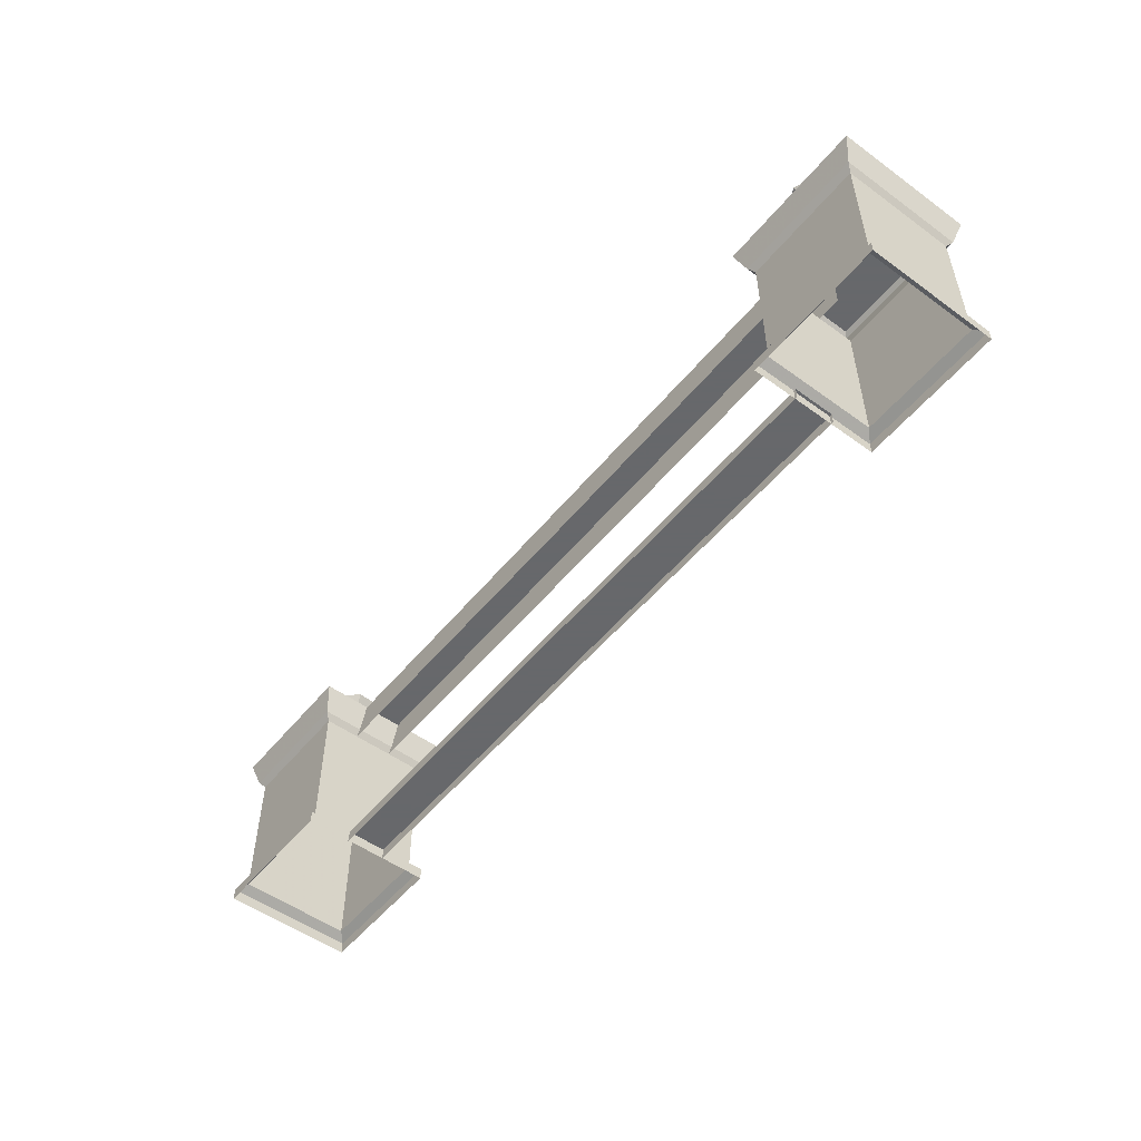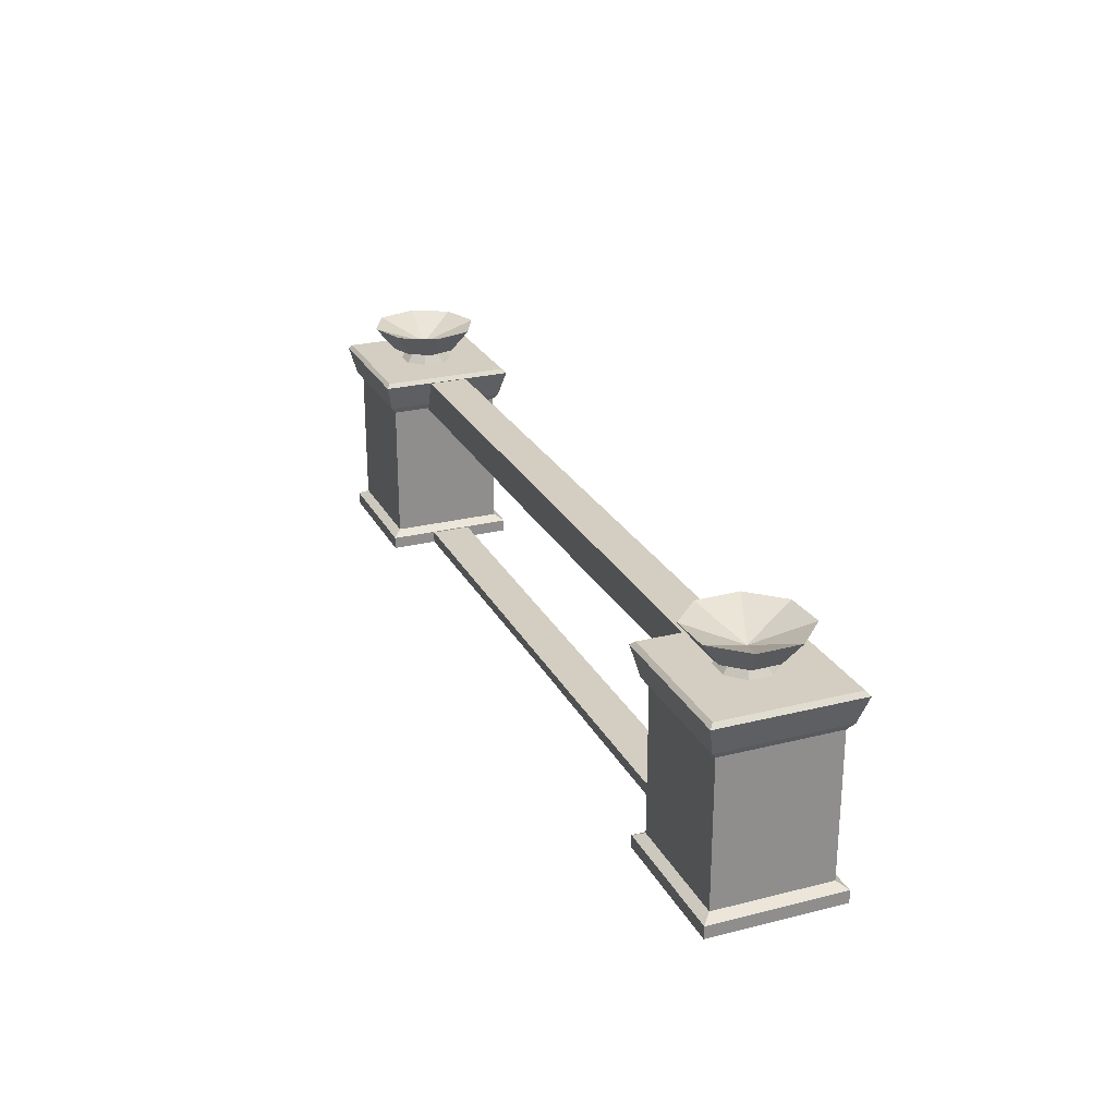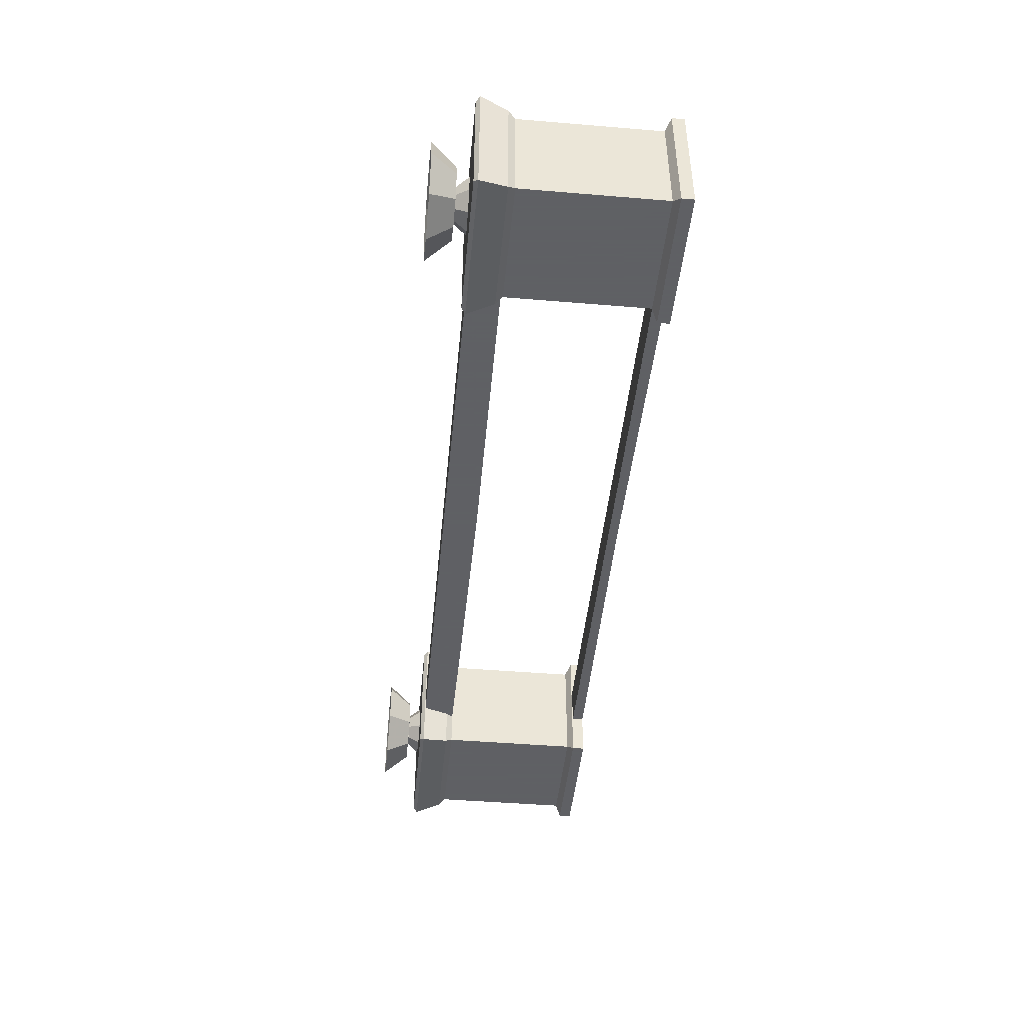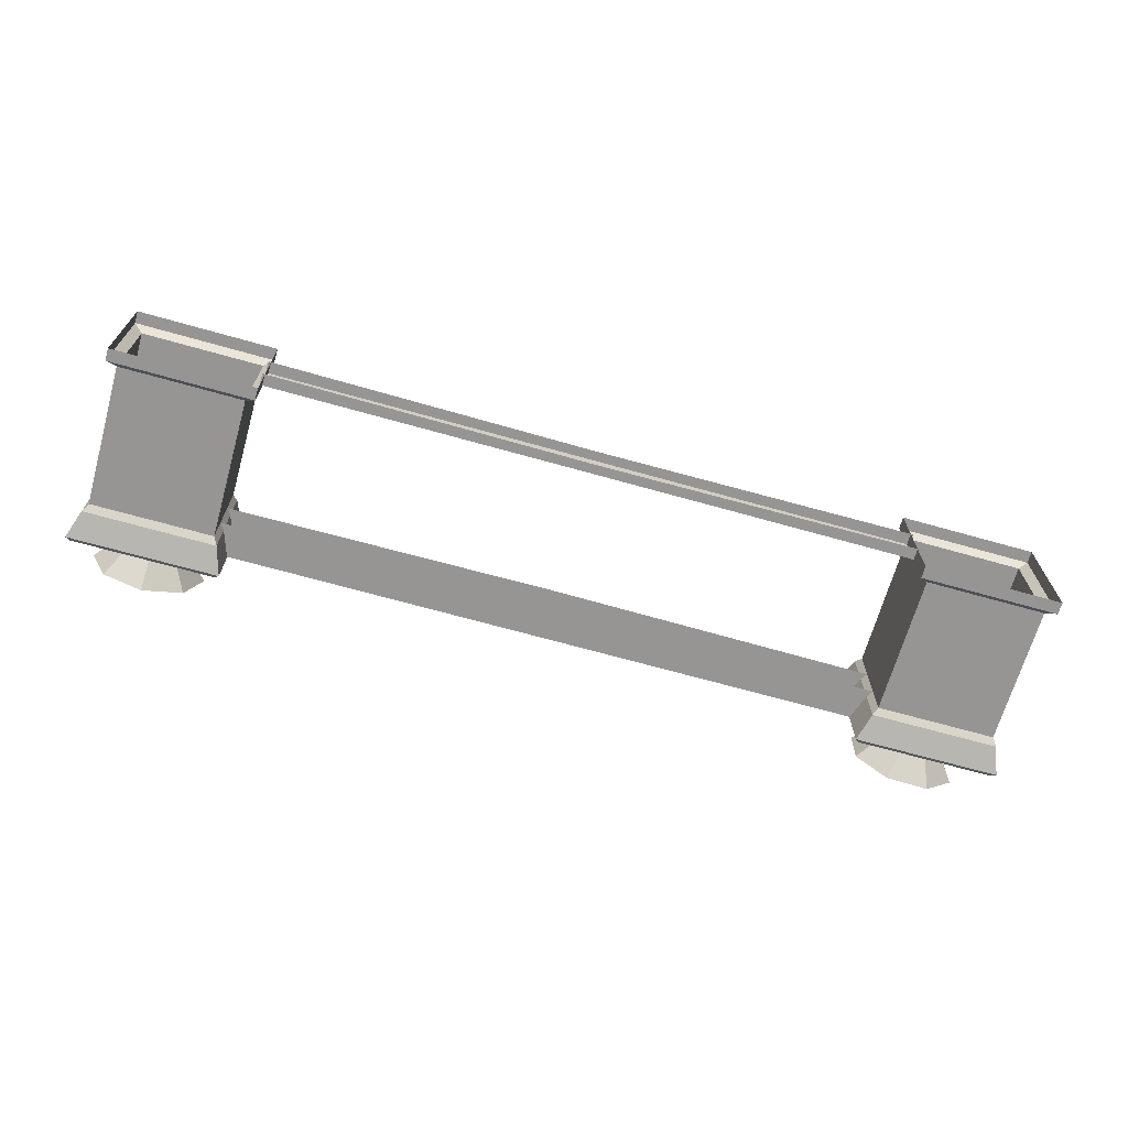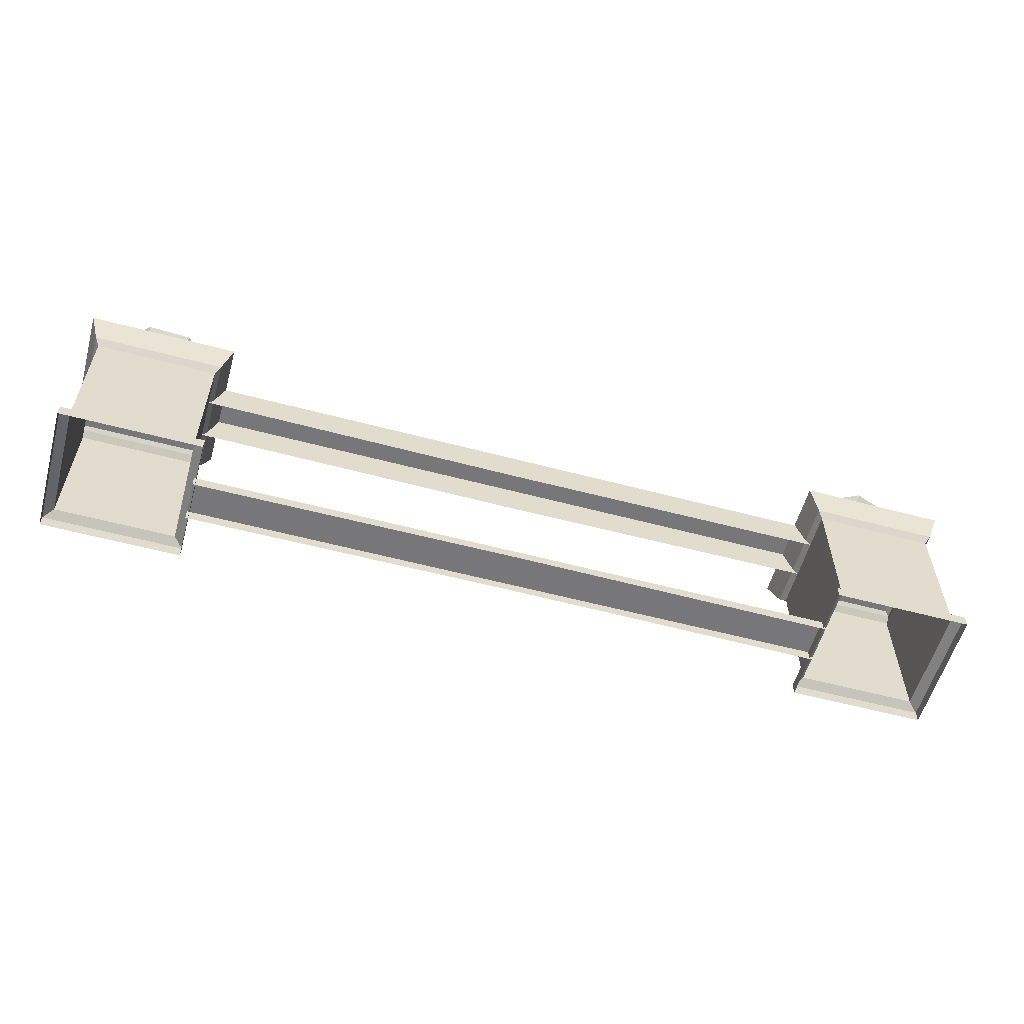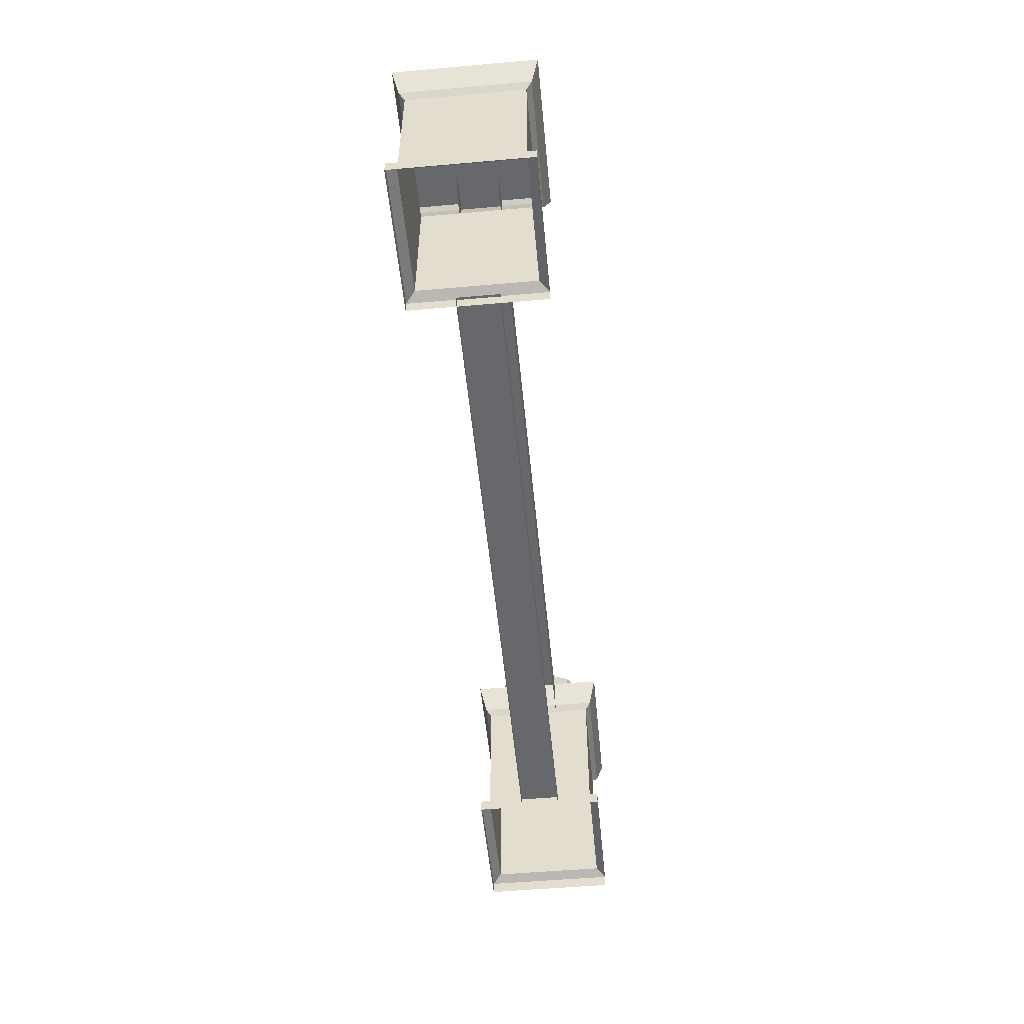
<metadata>
{"format":"obj","ext":"obj","renderer":"f3d","projection":"perspective","resolution":1024,"background":"white","views":[{"elev":-52.3,"azim":51.9,"up":"+Z"},{"elev":25.1,"azim":-112.1,"up":"+Z"},{"elev":-45.3,"azim":84.5,"up":"+Y"},{"elev":-67.6,"azim":164.2,"up":"+Y"},{"elev":-57.2,"azim":-15.5,"up":"+Z"},{"elev":-52.5,"azim":-84.6,"up":"+Z"}]}
</metadata>
<code>
g objjuqing_fuben_292_qiangmian_02d
v 106.1 -14.88 -0.4376
v 106.1 14.9 -0.4376
v 106.1 14.9 2.356
v 106.1 -14.88 2.356
v 74.28 -14.88 -0.4376
v 106.1 -14.88 -0.4376
v 106.1 -14.88 2.356
v 74.28 -14.88 2.356
v 74.28 14.9 -0.4376
v 74.28 -14.88 -0.4376
v 74.28 -14.88 2.356
v 74.28 14.9 2.356
v 106.1 14.9 -0.4376
v 74.28 14.9 -0.4376
v 74.28 14.9 2.356
v 106.1 14.9 2.356
v 74.23 -14.81 44.29
v 106.2 -14.81 44.29
v 106.2 14.81 44.29
v 74.23 14.81 44.29
v 104 12.9 35.67
v 105.1 14.14 37.2
v 105.1 -14.12 37.2
v 104 -12.89 35.67
v 104 -12.89 35.67
v 105.1 -14.12 37.2
v 75.37 -14.12 37.2
v 76.42 -12.89 35.67
v 76.42 -12.89 35.67
v 75.37 -14.12 37.2
v 75.37 14.14 37.2
v 76.42 12.9 35.67
v 76.42 12.9 35.67
v 75.37 14.14 37.2
v 105.1 14.14 37.2
v 104 12.9 35.67
v 105.1 14.14 37.2
v 107.1 15.64 43.37
v 107.1 -15.64 43.37
v 105.1 -14.12 37.2
v 105.1 -14.12 37.2
v 107.1 -15.64 43.37
v 73.3 -15.64 43.37
v 75.37 -14.12 37.2
v 75.37 -14.12 37.2
v 73.3 -15.64 43.37
v 73.3 15.64 43.37
v 75.37 14.14 37.2
v 75.37 14.14 37.2
v 73.3 15.64 43.37
v 107.1 15.64 43.37
v 105.1 14.14 37.2
v 106.2 14.81 44.29
v 106.2 -14.81 44.29
v 107.1 -15.64 43.37
v 107.1 15.64 43.37
v 106.2 -14.81 44.29
v 74.23 -14.81 44.29
v 73.3 -15.64 43.37
v 107.1 -15.64 43.37
v 74.23 -14.81 44.29
v 74.23 14.81 44.29
v 73.3 15.64 43.37
v 73.3 -15.64 43.37
v 74.23 14.81 44.29
v 106.2 14.81 44.29
v 107.1 15.64 43.37
v 73.3 15.64 43.37
v 104 -12.89 3.638
v 106.1 -14.88 2.356
v 106.1 14.9 2.356
v 104 12.9 3.638
v 76.42 -12.89 3.638
v 74.28 -14.88 2.356
v 106.1 -14.88 2.356
v 104 -12.89 3.638
v 76.42 12.9 3.638
v 74.28 14.9 2.356
v 74.28 -14.88 2.356
v 76.42 -12.89 3.638
v 104 12.9 3.638
v 106.1 14.9 2.356
v 74.28 14.9 2.356
v 76.42 12.9 3.638
v 104 -12.89 3.638
v 104 12.9 3.638
v 76.42 -12.89 3.638
v 104 -12.89 3.638
v 76.42 12.9 3.638
v 76.42 -12.89 3.638
v 104 12.9 3.638
v 76.42 12.9 3.638
v 8e-06 -4.768 2.182
v 74.86 -4.768 2.182
v 74.86 4.4 2.182
v 8e-06 4.4 2.182
v 8e-06 -4.768 -0.01054
v 74.86 -4.768 -0.4631
v 74.86 -4.768 2.182
v 8e-06 -4.768 2.182
v 74.86 4.4 -0.4631
v 8e-06 4.4 -0.01055
v 8e-06 4.4 2.182
v 74.86 4.4 2.182
v 7e-06 -4.768 43.24
v 81.78 -4.768 43.24
v 81.78 4.4 43.24
v 7e-06 4.4 43.24
v 7e-06 -4.768 35.13
v 81.78 -4.768 35.7
v 81.78 -4.768 43.24
v 7e-06 -4.768 43.24
v 81.78 4.4 35.7
v 7e-06 4.4 35.13
v 7e-06 4.4 43.24
v 81.78 4.4 43.24
v 89.38 -12.36 52.86
v 89.6 -7.542 47.28
v 95.27 -5.55 47.27
v 98.47 -9.163 52.85
v 80.7 -8.192 52.95
v 84.19 -4.944 47.34
v 102.6 -0.4789 52.93
v 97.87 -0.1343 47.32
v 95.87 5.532 47.39
v 99.44 8.608 53.04
v 77.5 0.8944 53.07
v 81.67 9.579 53.14
v 84.79 6.137 47.46
v 82.19 0.722 47.41
v 90.76 12.77 53.13
v 90.46 8.13 47.45
v 95.52 2.554 44.49
v 93.32 1.604 47.26
v 93.4 -1.377 47.27
v 95.64 -2.225 44.5
v 92.06 5.849 44.45
v 91.16 3.658 47.24
v 92.34 -5.689 44.46
v 91.34 -3.537 47.24
v 88.36 -3.611 47.21
v 87.56 -5.808 44.4
v 87.28 5.73 44.39
v 83.98 2.266 44.35
v 86.13 1.424 47.18
v 88.18 3.584 47.2
v 84.1 -2.513 44.36
v 86.2 -1.556 47.18
v -106.1 -14.88 -0.4376
v -106.1 -14.88 2.356
v -106.1 14.9 2.356
v -106.1 14.9 -0.4376
v -74.28 -14.88 -0.4376
v -74.28 -14.88 2.356
v -106.1 -14.88 2.356
v -106.1 -14.88 -0.4376
v -74.28 14.9 -0.4376
v -74.28 14.9 2.356
v -74.28 -14.88 2.356
v -74.28 -14.88 -0.4376
v -106.1 14.9 -0.4376
v -106.1 14.9 2.356
v -74.28 14.9 2.356
v -74.28 14.9 -0.4376
v -74.23 -14.81 44.29
v -74.23 14.81 44.29
v -106.2 14.81 44.29
v -106.2 -14.81 44.29
v -104 12.9 35.67
v -104 -12.89 35.67
v -105.1 -14.12 37.2
v -105.1 14.14 37.2
v -104 -12.89 35.67
v -76.42 -12.89 35.67
v -75.37 -14.12 37.2
v -105.1 -14.12 37.2
v -76.42 -12.89 35.67
v -76.42 12.9 35.67
v -75.37 14.14 37.2
v -75.37 -14.12 37.2
v -76.42 12.9 35.67
v -104 12.9 35.67
v -105.1 14.14 37.2
v -75.37 14.14 37.2
v -105.1 14.14 37.2
v -105.1 -14.12 37.2
v -107.1 -15.64 43.37
v -107.1 15.64 43.37
v -105.1 -14.12 37.2
v -75.37 -14.12 37.2
v -73.3 -15.64 43.37
v -107.1 -15.64 43.37
v -75.37 -14.12 37.2
v -75.37 14.14 37.2
v -73.3 15.64 43.37
v -73.3 -15.64 43.37
v -75.37 14.14 37.2
v -105.1 14.14 37.2
v -107.1 15.64 43.37
v -73.3 15.64 43.37
v -106.2 14.81 44.29
v -107.1 15.64 43.37
v -107.1 -15.64 43.37
v -106.2 -14.81 44.29
v -106.2 -14.81 44.29
v -107.1 -15.64 43.37
v -73.3 -15.64 43.37
v -74.23 -14.81 44.29
v -74.23 -14.81 44.29
v -73.3 -15.64 43.37
v -73.3 15.64 43.37
v -74.23 14.81 44.29
v -74.23 14.81 44.29
v -73.3 15.64 43.37
v -107.1 15.64 43.37
v -106.2 14.81 44.29
v -104 -12.89 3.638
v -104 12.9 3.638
v -106.1 14.9 2.356
v -106.1 -14.88 2.356
v -76.42 -12.89 3.638
v -104 -12.89 3.638
v -106.1 -14.88 2.356
v -74.28 -14.88 2.356
v -76.42 12.9 3.638
v -76.42 -12.89 3.638
v -74.28 -14.88 2.356
v -74.28 14.9 2.356
v -104 12.9 3.638
v -76.42 12.9 3.638
v -74.28 14.9 2.356
v -106.1 14.9 2.356
v -104 12.9 3.638
v -104 -12.89 3.638
v -104 -12.89 3.638
v -76.42 -12.89 3.638
v -76.42 -12.89 3.638
v -76.42 12.9 3.638
v -76.42 12.9 3.638
v -104 12.9 3.638
v -74.86 4.4 2.182
v -74.86 -4.768 2.182
v -74.86 -4.768 2.182
v -74.86 -4.768 -0.4631
v -74.86 4.4 -0.4631
v -74.86 4.4 2.182
v -81.78 4.4 43.24
v -81.78 -4.768 43.24
v -81.78 -4.768 43.24
v -81.78 -4.768 35.7
v -81.78 4.4 35.7
v -81.78 4.4 43.24
v -78.51 5.347 52.86
v -78.27 -4.283 52.85
v -82.78 -2.573 47.27
v -82.93 3.431 47.28
v -85.49 11.99 52.95
v -87.29 7.571 47.34
v -84.91 -11.26 52.93
v -94.54 -11.5 53.04
v -92.93 -7.075 47.39
v -86.92 -6.925 47.32
v -95.12 11.75 53.07
v -93.29 7.421 47.41
v -97.43 3.069 47.46
v -101.8 4.766 53.14
v -101.5 -4.863 53.13
v -97.28 -2.935 47.45
v -95.52 2.554 44.49
v -95.64 -2.225 44.5
v -93.4 -1.377 47.27
v -93.32 1.604 47.26
v -92.06 5.849 44.45
v -91.16 3.658 47.24
v -92.34 -5.689 44.46
v -87.56 -5.808 44.4
v -88.36 -3.611 47.21
v -91.34 -3.537 47.24
v -87.28 5.73 44.39
v -88.18 3.584 47.2
v -86.13 1.424 47.18
v -83.98 2.266 44.35
v -84.1 -2.513 44.36
v -86.2 -1.556 47.18
v 98.47 -9.163 52.85
v 90.03 0.2927 48.37
v 89.38 -12.36 52.86
v 80.7 -8.192 52.95
v 99.44 8.608 53.04
v 102.6 -0.4789 52.93
v 81.67 9.579 53.14
v 77.5 0.8944 53.07
v 90.76 12.77 53.13
v -78.27 -4.283 52.85
v -78.51 5.347 52.86
v -90.11 0.2479 48.37
v -85.49 11.99 52.95
v -94.54 -11.5 53.04
v -84.91 -11.26 52.93
v -101.8 4.766 53.14
v -95.12 11.75 53.07
v -101.5 -4.863 53.13
f 1 2 3
f 3 4 1
f 5 6 7
f 7 8 5
f 9 10 11
f 11 12 9
f 13 14 15
f 15 16 13
f 17 18 19
f 19 20 17
f 21 22 23
f 23 24 21
f 25 26 27
f 27 28 25
f 29 30 31
f 31 32 29
f 33 34 35
f 35 36 33
f 37 38 39
f 39 40 37
f 41 42 43
f 43 44 41
f 45 46 47
f 47 48 45
f 49 50 51
f 51 52 49
f 53 54 55
f 55 56 53
f 57 58 59
f 59 60 57
f 61 62 63
f 63 64 61
f 65 66 67
f 67 68 65
f 69 70 71
f 71 72 69
f 73 74 75
f 75 76 73
f 77 78 79
f 79 80 77
f 81 82 83
f 83 84 81
f 24 85 86
f 86 21 24
f 28 87 88
f 88 25 28
f 32 89 90
f 90 29 32
f 36 91 92
f 92 33 36
f 93 94 95
f 95 96 93
f 97 98 99
f 99 100 97
f 101 102 103
f 103 104 101
f 105 106 107
f 107 108 105
f 109 110 111
f 111 112 109
f 113 114 115
f 115 116 113
f 117 118 119
f 119 120 117
f 121 122 118
f 118 117 121
f 123 124 125
f 125 126 123
f 120 119 124
f 124 123 120
f 127 128 129
f 129 130 127
f 121 127 130
f 130 122 121
f 131 126 125
f 125 132 131
f 128 131 132
f 132 129 128
f 133 134 135
f 135 136 133
f 137 138 134
f 134 133 137
f 139 140 141
f 141 142 139
f 136 135 140
f 140 139 136
f 143 144 145
f 145 146 143
f 137 143 146
f 146 138 137
f 147 142 141
f 141 148 147
f 144 147 148
f 148 145 144
f 149 150 151
f 151 152 149
f 153 154 155
f 155 156 153
f 157 158 159
f 159 160 157
f 161 162 163
f 163 164 161
f 165 166 167
f 167 168 165
f 169 170 171
f 171 172 169
f 173 174 175
f 175 176 173
f 177 178 179
f 179 180 177
f 181 182 183
f 183 184 181
f 185 186 187
f 187 188 185
f 189 190 191
f 191 192 189
f 193 194 195
f 195 196 193
f 197 198 199
f 199 200 197
f 201 202 203
f 203 204 201
f 205 206 207
f 207 208 205
f 209 210 211
f 211 212 209
f 213 214 215
f 215 216 213
f 217 218 219
f 219 220 217
f 221 222 223
f 223 224 221
f 225 226 227
f 227 228 225
f 229 230 231
f 231 232 229
f 170 169 233
f 233 234 170
f 174 173 235
f 235 236 174
f 178 177 237
f 237 238 178
f 182 181 239
f 239 240 182
f 93 96 241
f 241 242 93
f 97 100 243
f 243 244 97
f 245 246 103
f 103 102 245
f 105 108 247
f 247 248 105
f 109 112 249
f 249 250 109
f 251 252 115
f 115 114 251
f 253 254 255
f 255 256 253
f 257 253 256
f 256 258 257
f 259 260 261
f 261 262 259
f 254 259 262
f 262 255 254
f 263 264 265
f 265 266 263
f 257 258 264
f 264 263 257
f 267 268 261
f 261 260 267
f 266 265 268
f 268 267 266
f 269 270 271
f 271 272 269
f 273 269 272
f 272 274 273
f 275 276 277
f 277 278 275
f 270 275 278
f 278 271 270
f 279 280 281
f 281 282 279
f 273 274 280
f 280 279 273
f 283 284 277
f 277 276 283
f 282 281 284
f 284 283 282
f 285 286 287
f 287 286 288
f 289 286 290
f 290 286 285
f 291 292 286
f 292 288 286
f 289 293 286
f 293 291 286
f 294 295 296
f 295 297 296
f 298 299 296
f 299 294 296
f 300 296 301
f 301 296 297
f 298 296 302
f 302 296 300

</code>
